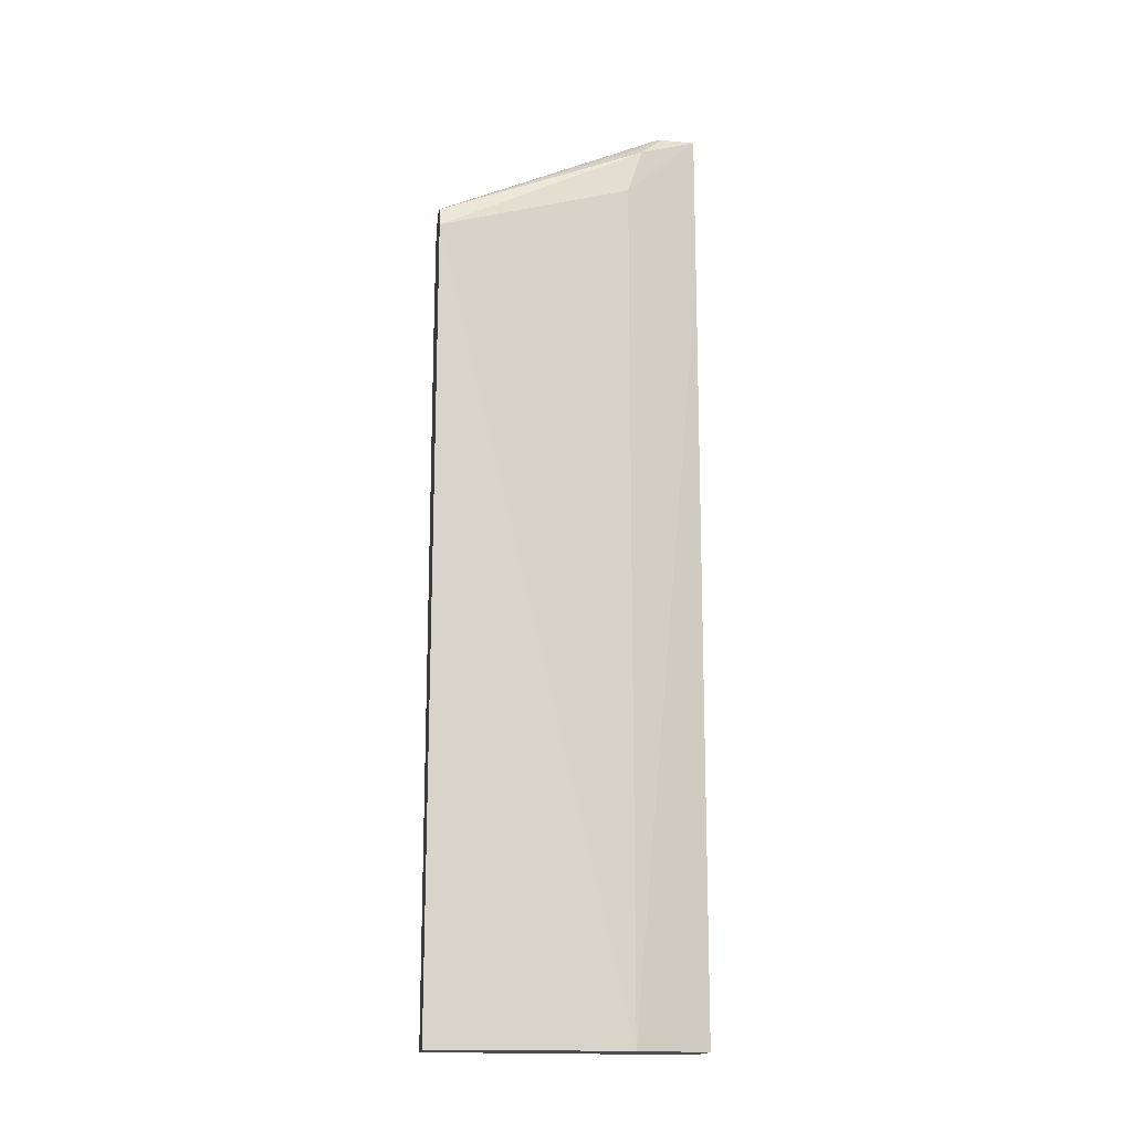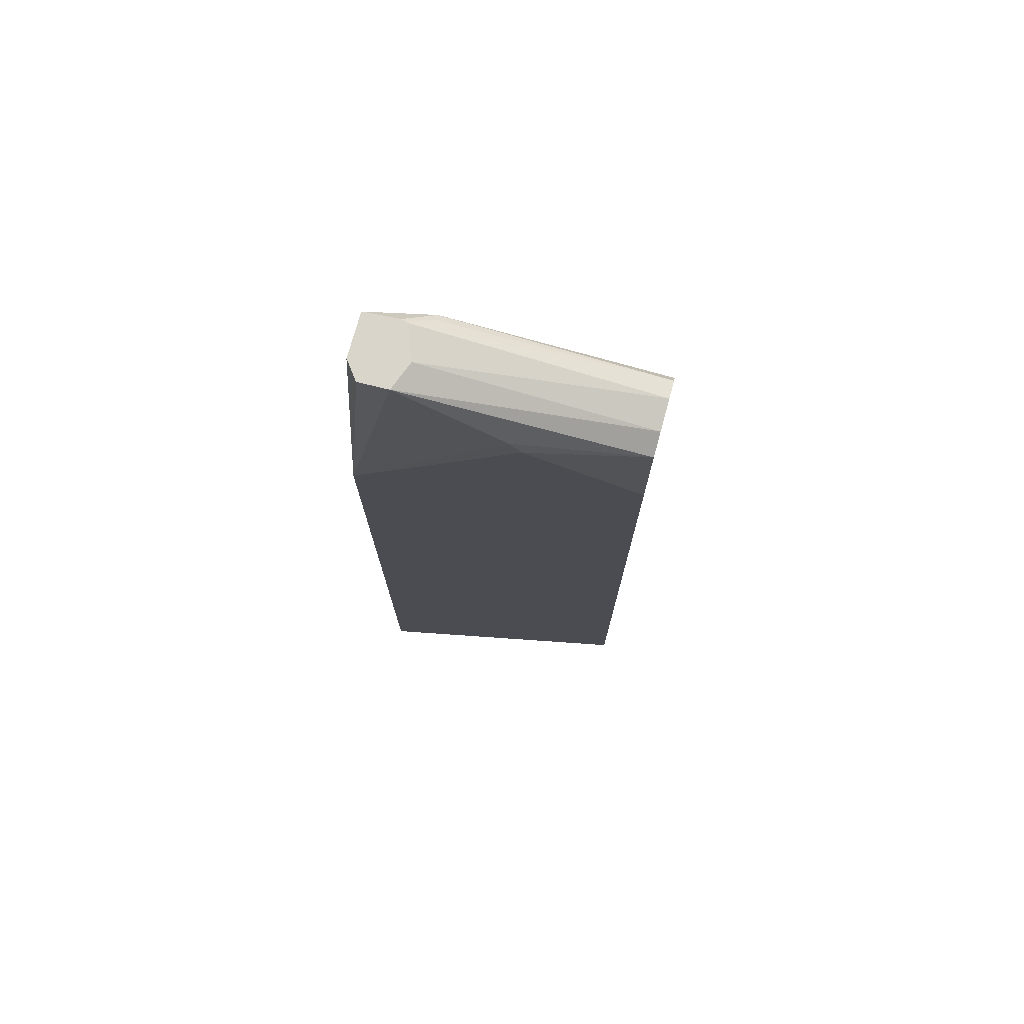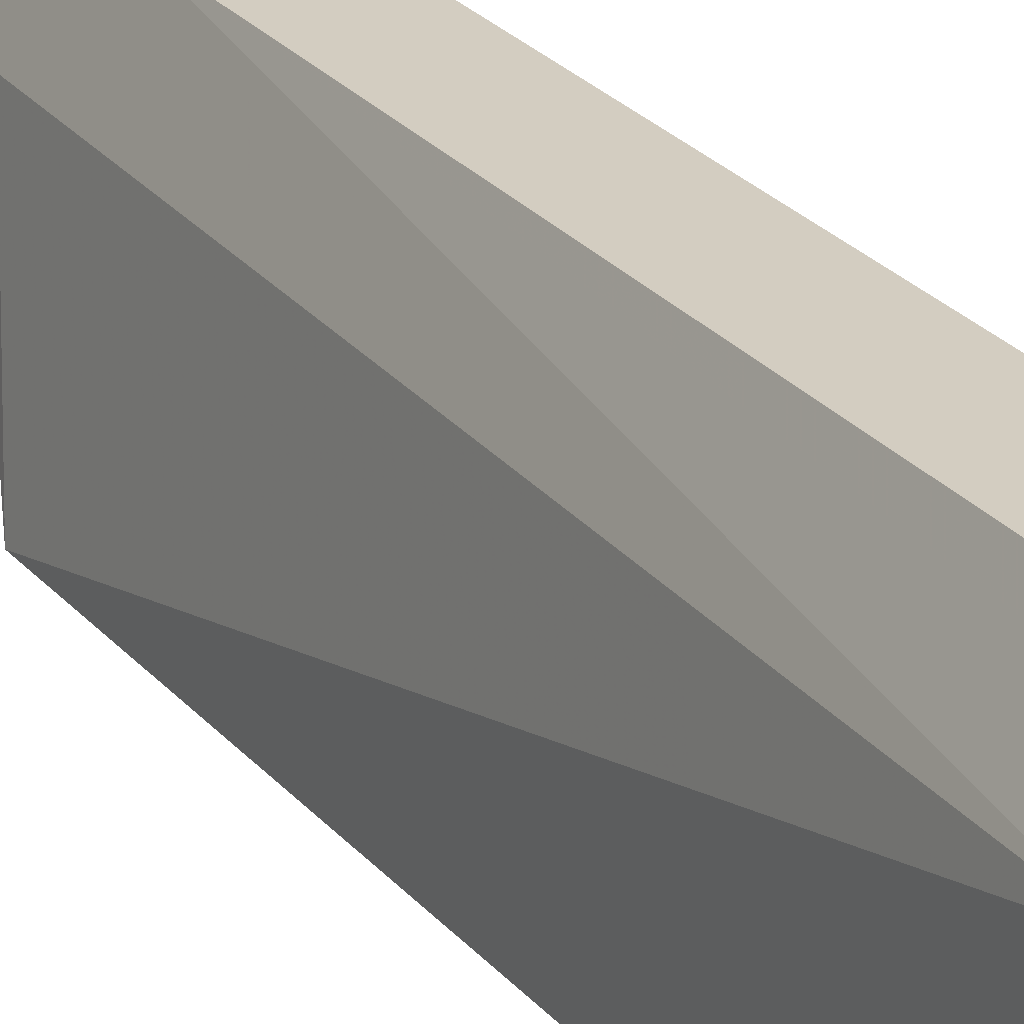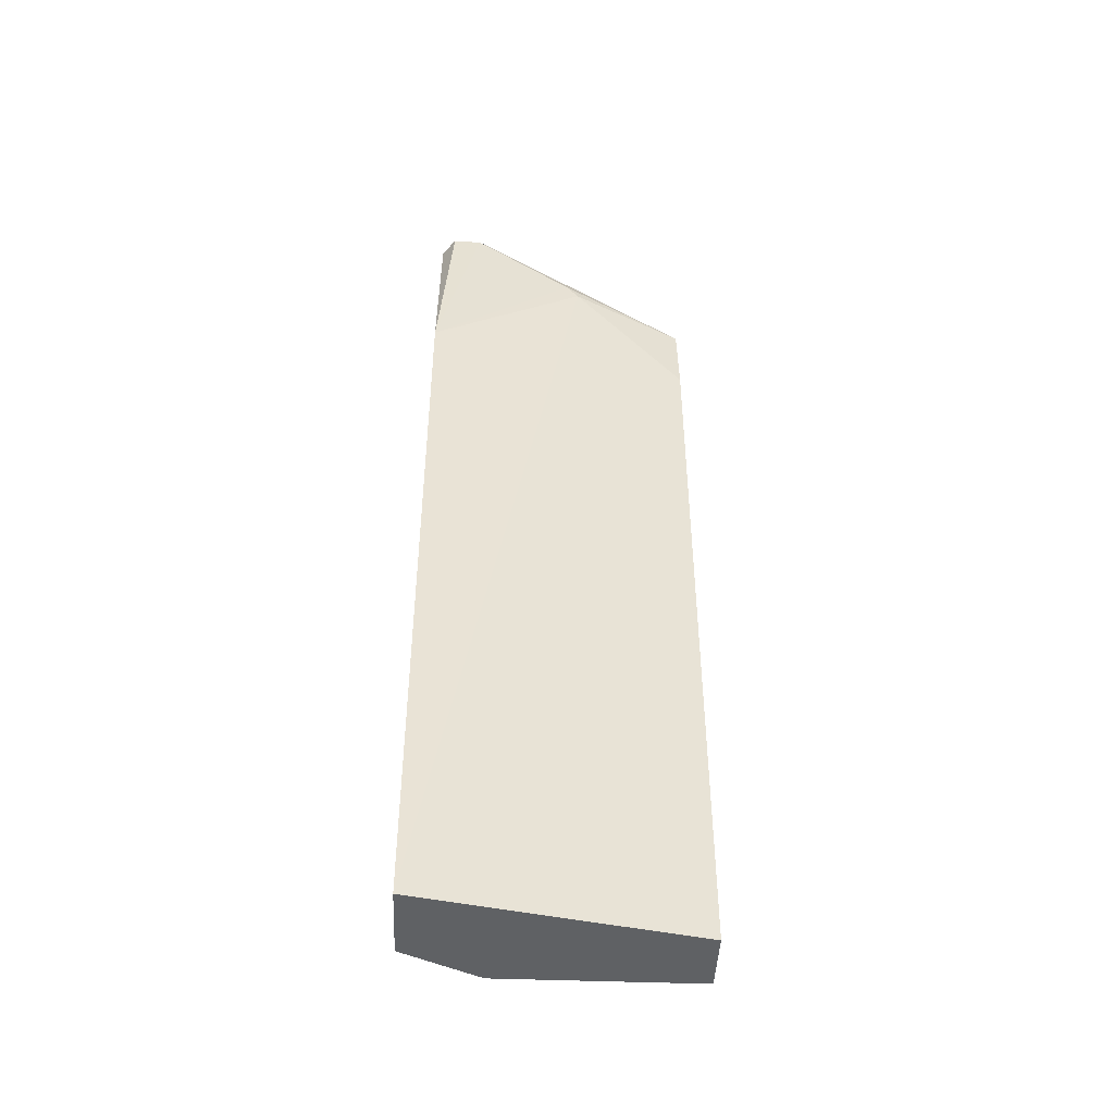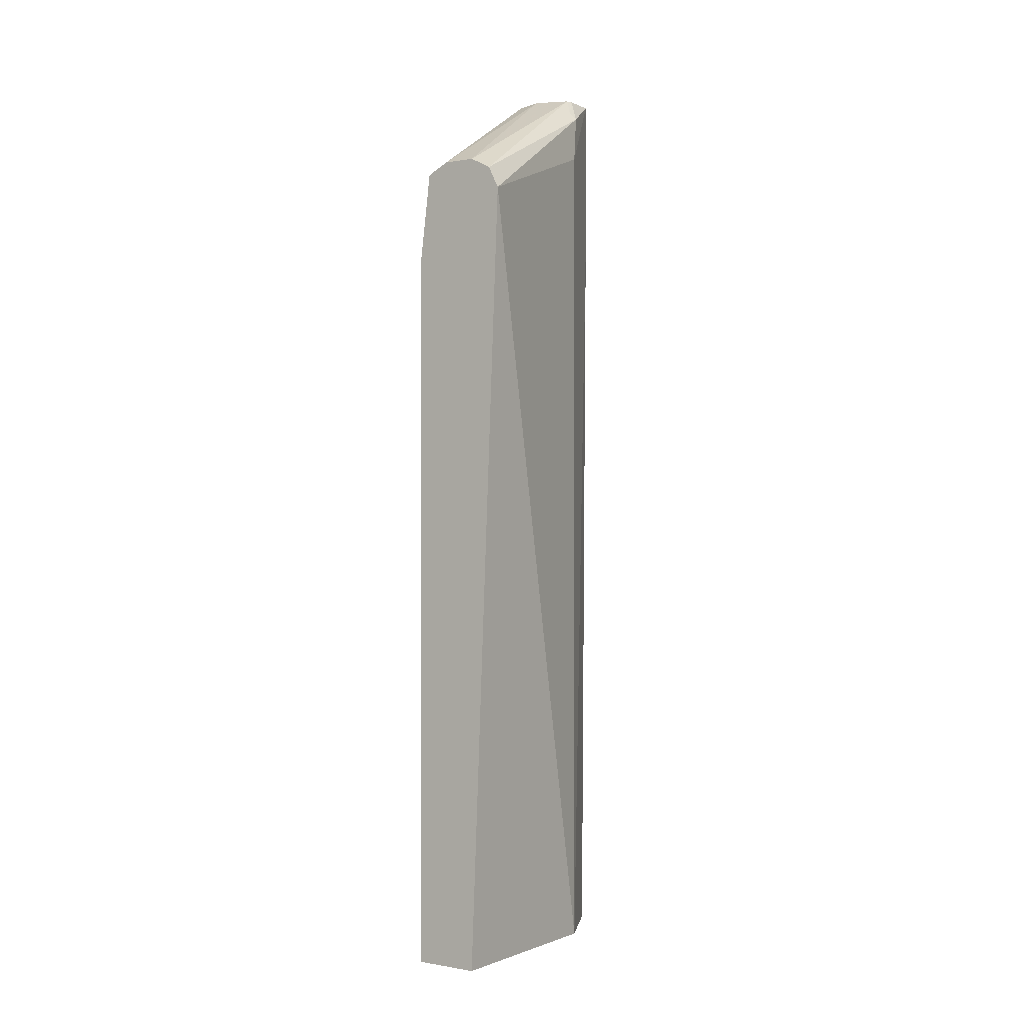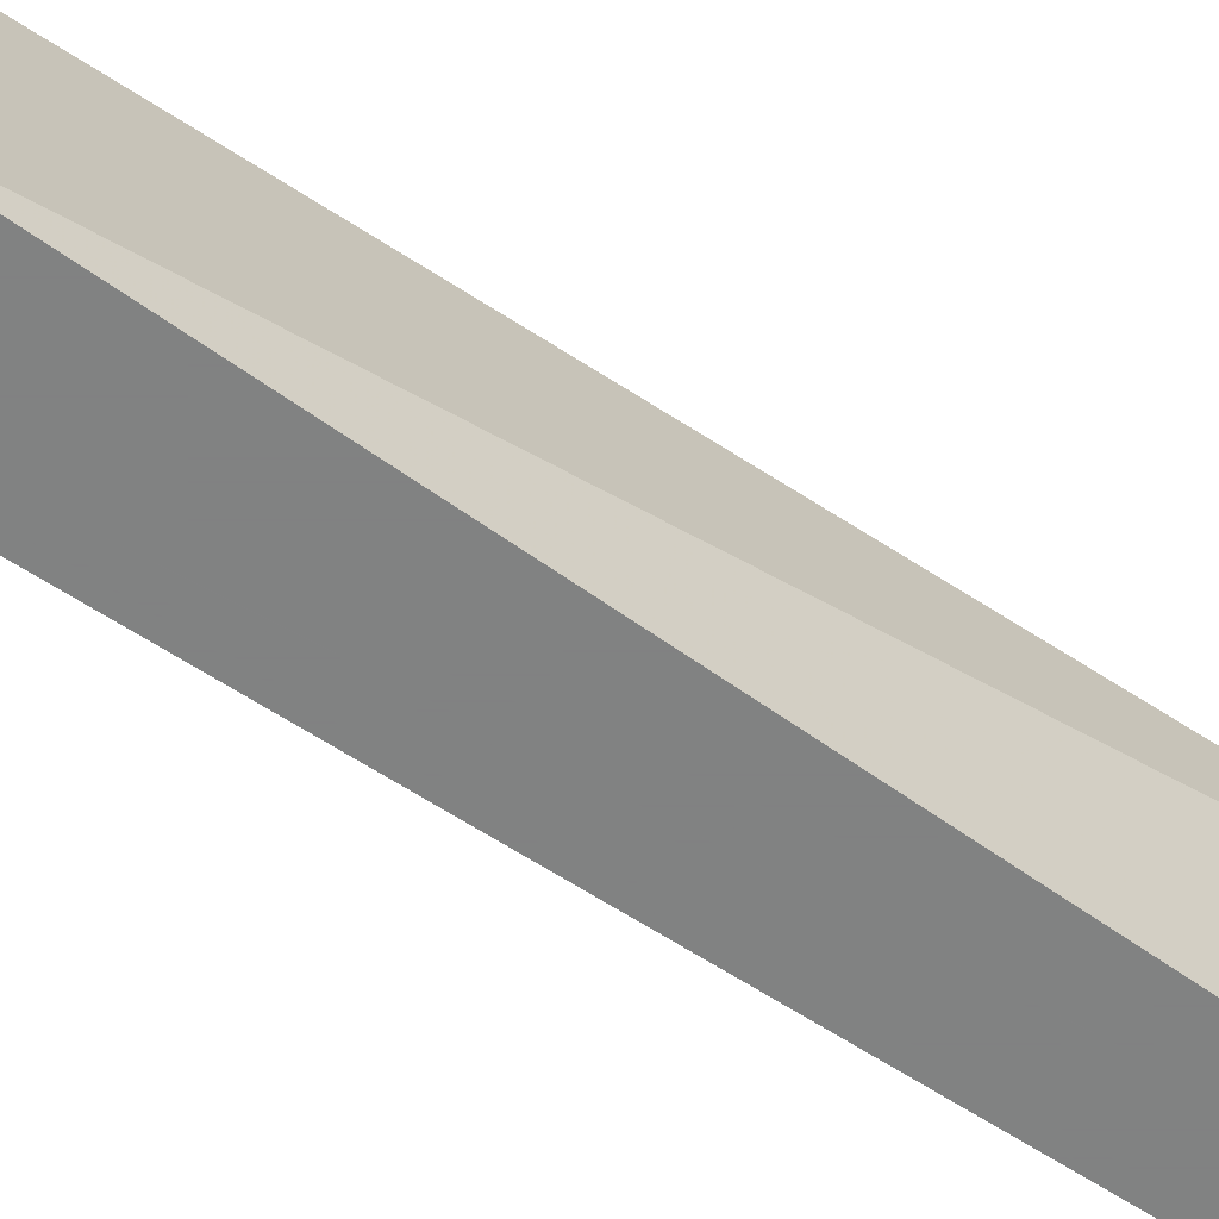
<metadata>
{"format":"obj","ext":"obj","renderer":"f3d","projection":"perspective","resolution":1024,"background":"white","views":[{"elev":-15.9,"azim":-96.4,"up":"+Y"},{"elev":74.5,"azim":105.3,"up":"+Y"},{"elev":24.8,"azim":-28.2,"up":"+Z"},{"elev":-45.5,"azim":87.5,"up":"+Y"},{"elev":-0.2,"azim":-145.4,"up":"+Y"},{"elev":-60.6,"azim":-124.1,"up":"+Z"}]}
</metadata>
<code>
v -0.4129 0.5785 0.1587
v -0.4024 0.5785 0.1506
v -0.4386 0.5785 0.1587
v -0.3879 0.4577 0.1587
v -0.4029 0.5785 0.1335
v -0.44 0.5785 0.1385
v -0.4529 0.5626 0.124
v -0.4577 0.5339 0.1144
v -0.4386 0.4829 0.1587
v -0.4053 0.5245 0.06676
v -0.4053 0.5339 0.0739
v -0.3879 0.02771 0.1587
v -0.4259 0.5085 3.653e-05
v -0.4386 0.5149 3.653e-05
v -0.4196 0.5785 0.1272
v -0.439 0.5785 0.1347
v -0.4482 0.5673 0.124
v -0.4704 0.5085 3.653e-05
v -0.4768 0.4959 3.653e-05
v -0.4577 0.02771 0.1144
v -0.4548 0.02771 0.1202
v -0.4421 0.02771 0.1456
v -0.4355 0.02771 0.1587
v -0.4196 0.4577 3.653e-05
v -0.4196 0.02771 3.653e-05
v -0.4577 0.5149 3.653e-05
v -0.4577 0.02776 3.653e-05
v -0.4577 0.02771 0.008643
v -0.4575 0.02771 3.653e-05
f 12 28 29
f 12 20 28
f 12 21 20
f 12 22 21
f 10 12 25
f 10 25 24
f 10 13 11
f 10 24 13
f 9 22 23
f 9 21 22
f 12 23 22
f 12 29 25
f 13 18 26
f 13 25 29
f 13 29 27
f 13 27 19
f 13 19 18
f 13 26 14
f 14 26 15
f 15 26 16
f 16 26 18
f 16 18 17
f 19 27 28
f 9 20 21
f 13 24 25
f 8 19 20
f 2 4 5
f 7 18 19
f 19 28 20
f 1 2 5
f 1 5 15
f 1 15 16
f 1 16 6
f 1 6 3
f 1 3 9
f 1 9 23
f 1 23 12
f 1 12 4
f 1 4 2
f 7 19 8
f 3 6 7
f 3 8 20
f 3 20 9
f 4 10 11
f 4 11 5
f 4 12 10
f 5 11 13
f 5 13 14
f 5 14 15
f 6 16 17
f 6 17 7
f 7 17 18
f 3 7 8
f 27 29 28

</code>
